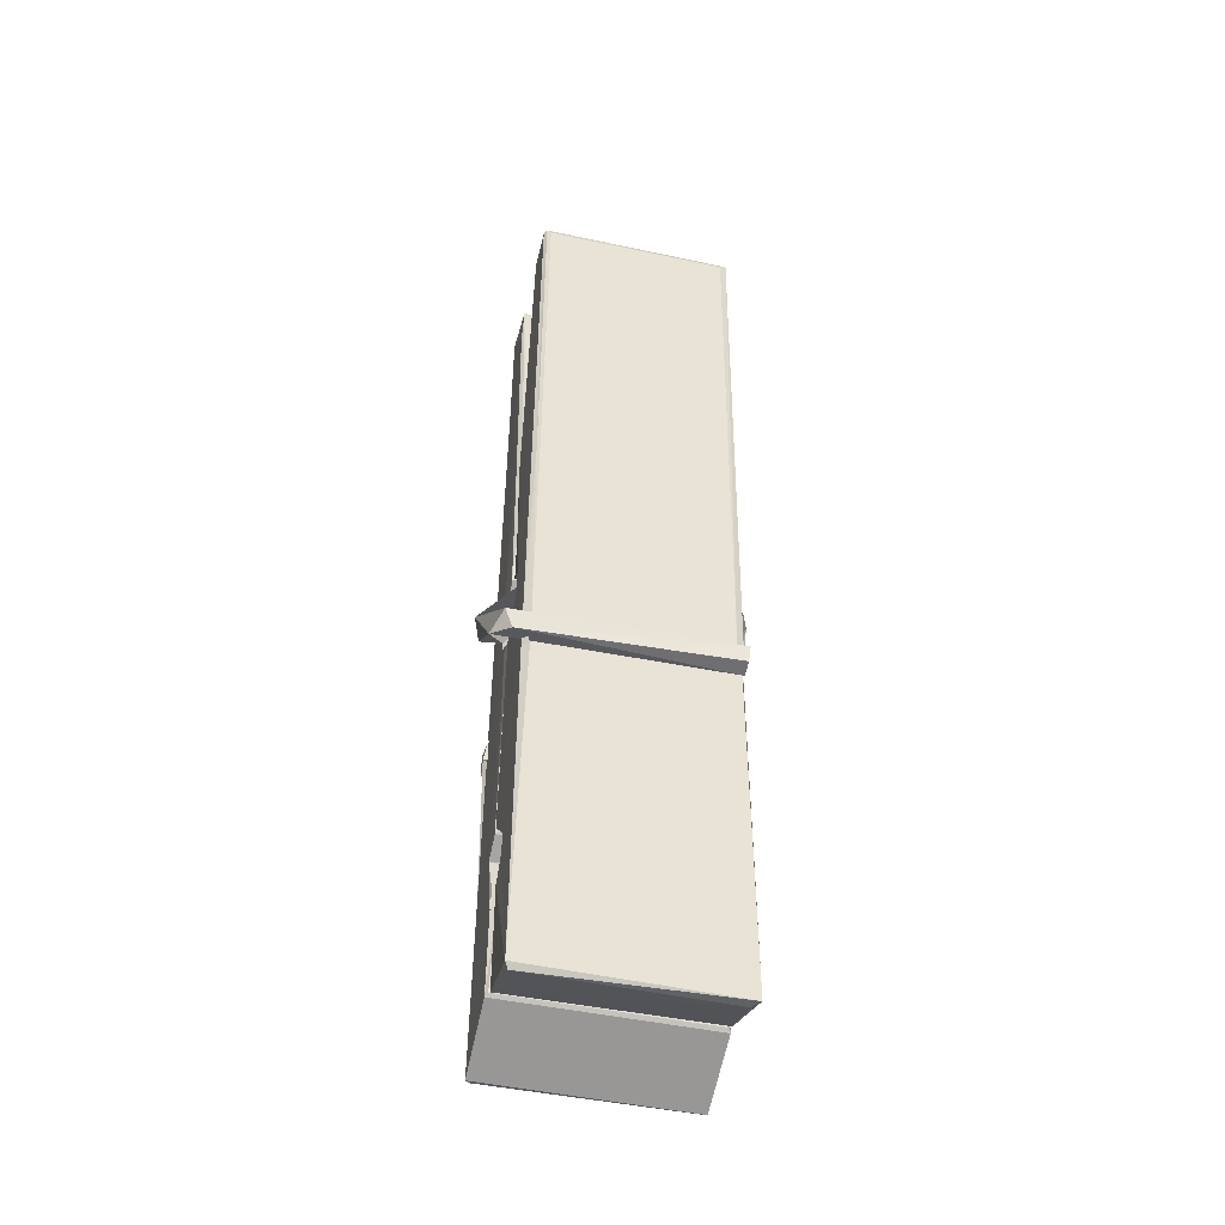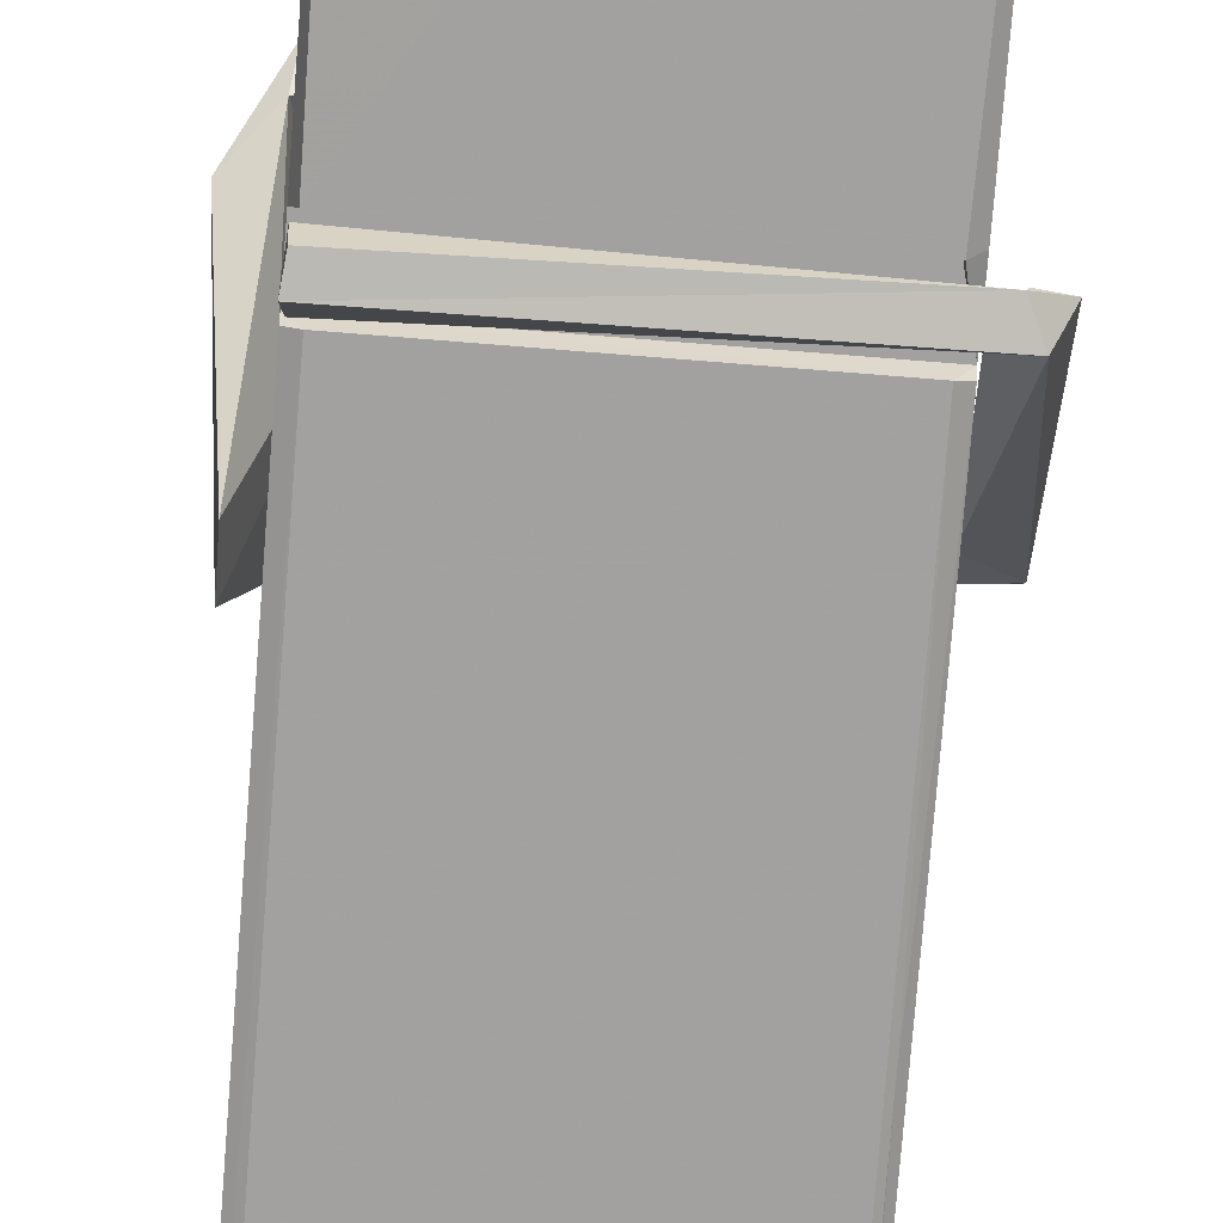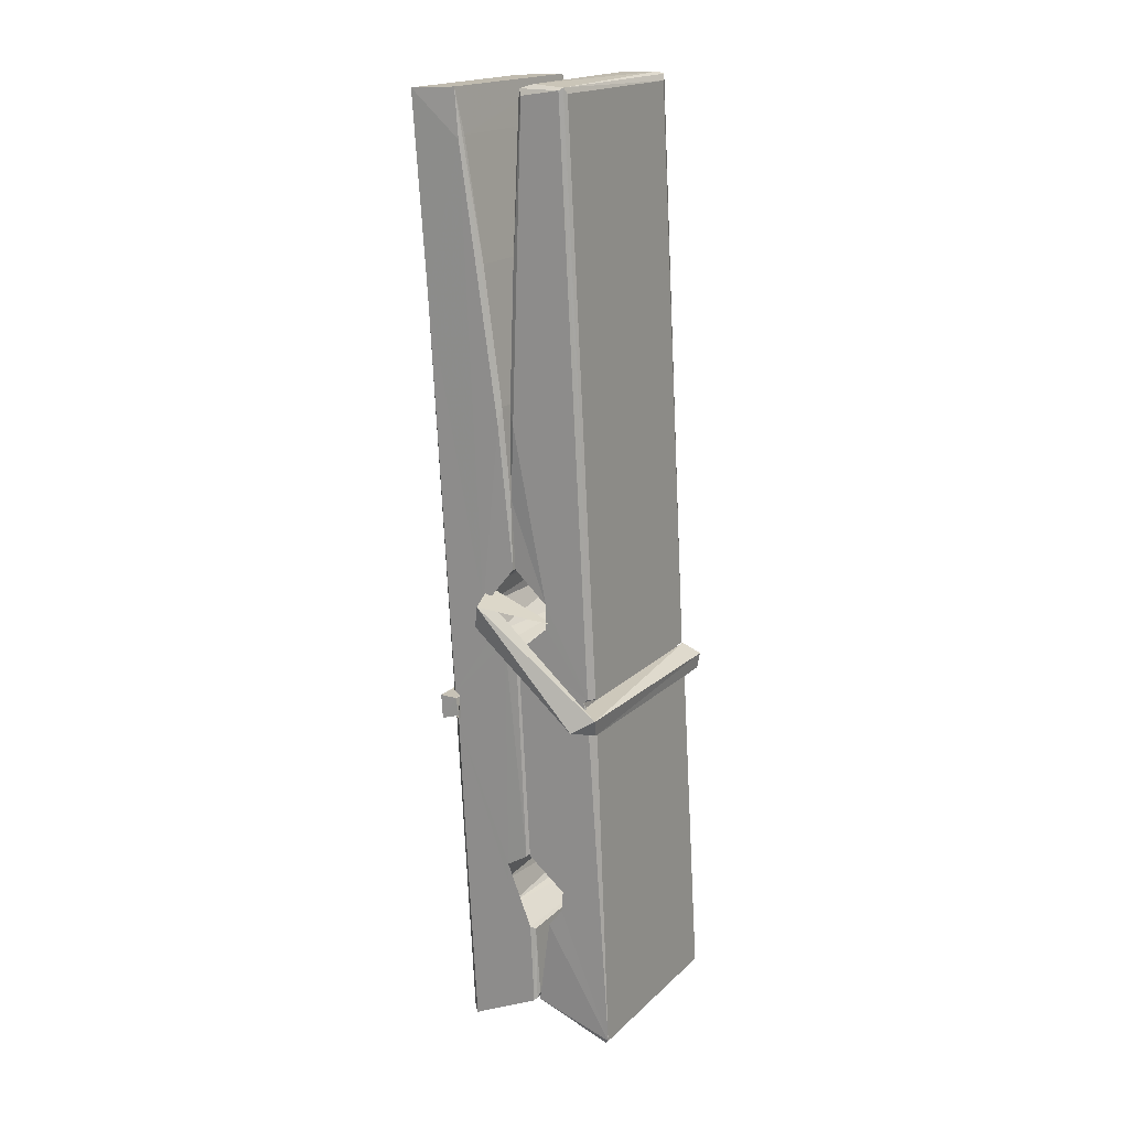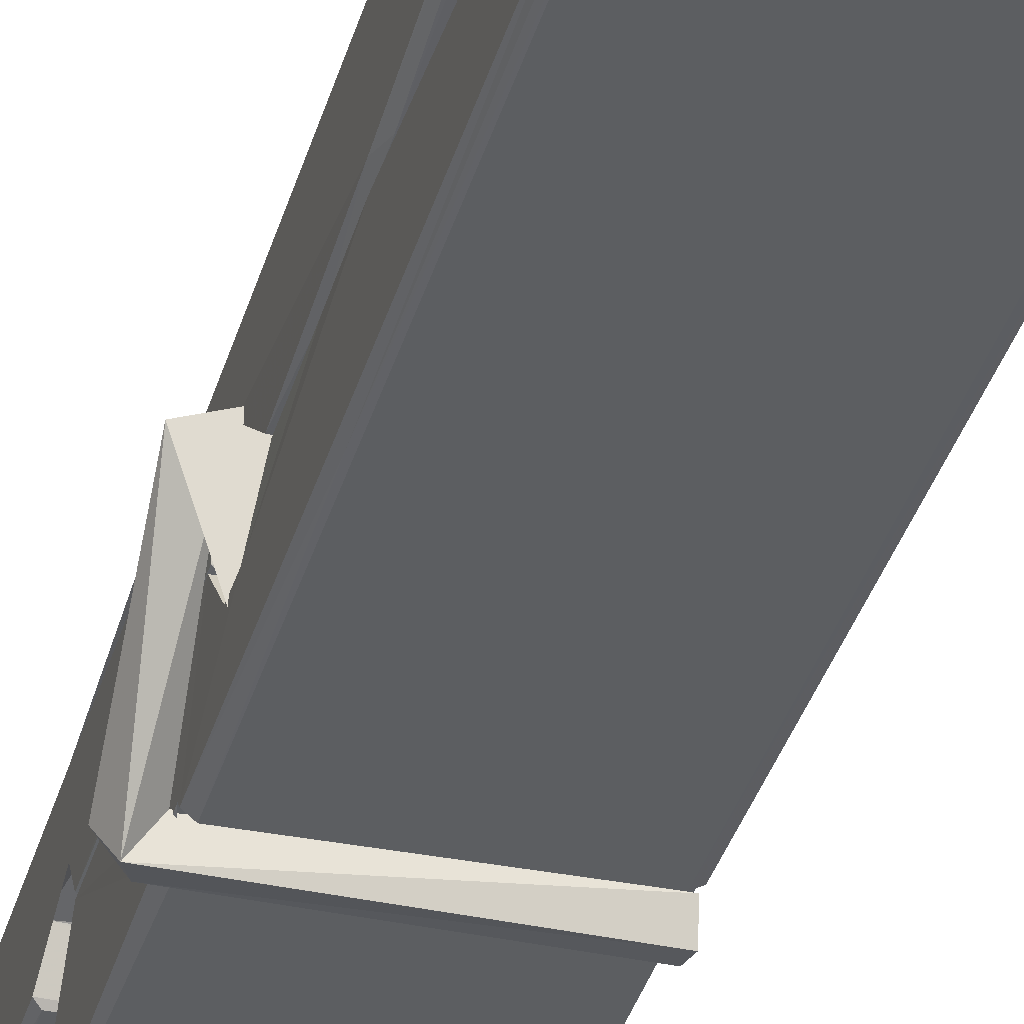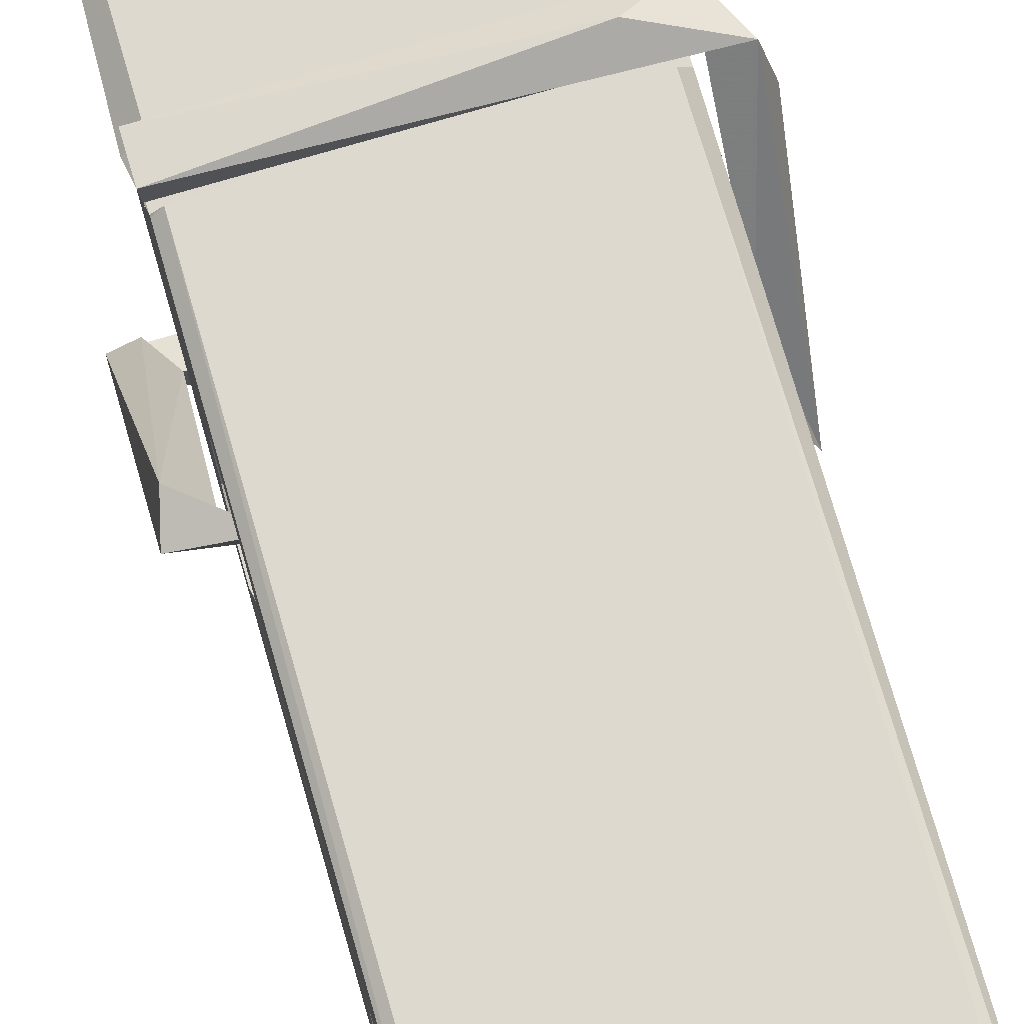
<metadata>
{"format":"obj","ext":"obj","renderer":"f3d","projection":"perspective","resolution":1024,"background":"white","views":[{"elev":-41.1,"azim":167.1,"up":"+Y"},{"elev":-76.4,"azim":-3.0,"up":"+Z"},{"elev":19.8,"azim":120.5,"up":"+Y"},{"elev":-33.8,"azim":165.3,"up":"+Z"},{"elev":75.1,"azim":165.7,"up":"+Z"}]}
</metadata>
<code>
v 1.81 9.811 -9.189
v 1.973 9.845 -9.248
v 1.812 9.843 -9.249
v 1.815 9.846 -9.25
v 1.798 10.39 -9.205
v 1.8 10.47 -9.192
v 1.797 10.57 -9.175
v 1.803 10.36 -9.21
v 1.955 10.57 -9.174
v 1.796 10.56 -9.132
v 1.796 10.33 -9.211
v 1.79 10.6 -9.168
v 1.97 9.979 -9.239
v 1.803 10.08 -9.169
v 1.8 10.16 -9.216
v 1.807 9.913 -9.235
v 1.807 9.92 -9.223
v 1.806 9.968 -9.226
v 1.971 9.927 -9.22
v 1.966 9.947 -9.213
v 1.812 9.93 -9.216
v 1.965 10.19 -9.196
v 1.96 10.21 -9.2
v 1.799 10.21 -9.203
v 1.8 10.23 -9.223
v 1.963 10.23 -9.224
v 1.808 10.11 -9.164
v 1.95 10.57 -9.176
v 1.953 10.61 -9.169
v 1.956 10.36 -9.211
v 1.965 10.17 -9.206
v 1.964 10.16 -9.227
v 1.965 10.17 -9.217
v 1.965 9.982 -9.242
v 1.971 9.847 -9.25
v 1.968 9.851 -9.251
v 1.971 10.09 -9.174
v 1.81 10.09 -9.165
v 1.95 10.57 -9.133
v 1.952 10.47 -9.193
v 1.801 10.18 -9.196
v 1.809 9.977 -9.24
v 1.816 9.948 -9.212
v 1.972 9.915 -9.243
v 1.804 10.28 -9.219
v 1.959 10.29 -9.22
v 1.8 10.2 -9.197
v 1.79 10.6 -9.133
v 1.797 10.6 -9.129
v 1.954 10.6 -9.131
v 1.958 10.44 -9.145
v 1.967 10.11 -9.169
v 1.968 9.912 -9.246
v 1.975 9.815 -9.191
v 1.97 9.816 -9.186
v 1.815 9.813 -9.185
v 1.809 9.84 -9.246
v 1.961 10.35 -9.21
v 1.97 9.968 -9.221
v 1.805 10.16 -9.228
v 1.96 10.16 -9.229
v 1.967 10.11 -9.173
v 1.801 10.16 -9.224
v 1.968 10.09 -9.171
v 1.963 10.09 -9.167
v 1.812 9.908 -9.245
v 1.802 10.11 -9.172
v 1.803 10.09 -9.173
v 1.962 10.11 -9.165
v 1.793 10.61 -9.225
v 1.97 9.846 -9.252
v 1.799 10.36 -9.218
v 1.796 10.47 -9.22
v 1.954 10.6 -9.229
v 1.954 10.61 -9.261
v 1.961 10.35 -9.224
v 1.958 10.36 -9.22
v 1.955 10.47 -9.222
v 1.796 10.35 -9.222
v 1.805 9.977 -9.241
v 1.97 9.981 -9.243
v 1.971 9.922 -9.262
v 1.805 9.958 -9.272
v 1.805 10.1 -9.3
v 1.97 9.972 -9.263
v 1.803 10.19 -9.256
v 1.961 10.22 -9.247
v 1.806 10.22 -9.243
v 1.964 10.21 -9.255
v 1.799 10.23 -9.224
v 1.8 10.18 -9.253
v 1.965 10.17 -9.249
v 1.965 10.19 -9.256
v 1.961 10.23 -9.225
v 1.801 10.16 -9.228
v 1.795 10.6 -9.265
v 1.955 10.36 -9.219
v 1.971 9.938 -9.274
v 1.961 10.1 -9.301
v 1.958 10.31 -9.285
v 1.948 10.61 -9.266
v 1.948 10.61 -9.236
v 1.951 10.61 -9.226
v 1.952 10.47 -9.221
v 1.799 10.21 -9.253
v 1.97 9.956 -9.275
v 1.806 9.923 -9.267
v 1.809 9.843 -9.251
v 1.801 10.28 -9.22
v 1.96 10.29 -9.221
v 1.96 10.13 -9.299
v 1.789 10.61 -9.262
v 1.794 10.61 -9.259
v 1.951 10.61 -9.264
v 1.966 10.13 -9.295
v 1.966 10.1 -9.297
v 1.973 9.828 -9.321
v 1.815 9.821 -9.312
v 1.802 10.1 -9.292
v 1.789 10.6 -9.228
v 1.971 9.824 -9.317
v 1.807 10.13 -9.298
v 1.801 10.13 -9.295
v 1.965 10.16 -9.23
v 1.801 10.13 -9.29
v 1.812 9.908 -9.246
v 1.809 9.822 -9.319
v 1.966 10.13 -9.291
v 1.961 10.11 -9.293
v 1.802 10.13 -9.297
v 1.967 10.12 -9.291
v 1.975 10.11 -9.308
v 1.802 10.1 -9.299
v 1.989 10.11 -9.293
v 1.803 10.11 -9.311
v 1.801 10.12 -9.313
v 1.97 10.09 -9.157
v 1.968 10.09 -9.172
v 1.968 10.19 -9.213
v 1.783 10.11 -9.158
v 1.963 10.19 -9.263
v 1.953 10.21 -9.195
v 1.807 10.16 -9.241
v 1.799 10.21 -9.196
v 1.786 10.21 -9.251
v 1.787 10.18 -9.259
v 1.778 10.11 -9.182
v 1.798 10.17 -9.221
v 1.822 10.09 -9.15
v 1.798 10.08 -9.159
v 1.796 10.09 -9.172
v 1.968 10.11 -9.17
v 1.799 10.11 -9.161
v 1.969 10.11 -9.156
v 1.987 10.2 -9.205
v 1.983 10.18 -9.2
v 1.977 10.11 -9.284
v 1.981 10.12 -9.31
f 49 29 12
f 8 5 6
f 5 7 6
f 7 40 6
f 40 8 6
f 58 30 29
f 58 29 9
f 12 5 11
f 18 15 42
f 15 63 42
f 20 59 19
f 38 14 1
f 18 43 17
f 18 59 43
f 17 43 21
f 22 23 26
f 41 31 15
f 15 32 60
f 7 5 12
f 50 9 29
f 48 10 49
f 28 12 29
f 28 29 40
f 29 30 40
f 23 24 26
f 22 47 23
f 47 24 23
f 41 22 31
f 18 13 59
f 43 59 20
f 19 17 21
f 21 20 19
f 44 16 19
f 16 17 19
f 54 57 2
f 69 52 51
f 39 51 50
f 28 7 12
f 30 8 40
f 40 7 28
f 25 45 26
f 25 26 24
f 47 22 41
f 31 33 15
f 33 32 15
f 34 13 42
f 42 13 18
f 43 20 21
f 36 35 3
f 36 3 4
f 57 3 2
f 3 35 2
f 10 39 50
f 10 50 49
f 25 11 45
f 11 5 8
f 11 8 45
f 45 8 30
f 26 45 46
f 45 30 46
f 58 22 26
f 26 46 58
f 46 30 58
f 51 39 69
f 39 10 69
f 25 24 11
f 47 67 48
f 67 27 48
f 48 27 10
f 51 9 50
f 22 9 51
f 52 22 51
f 64 37 55
f 55 56 54
f 54 56 1
f 4 3 66
f 36 4 66
f 36 66 53
f 35 36 53
f 35 53 2
f 56 55 38
f 66 3 57
f 1 18 17
f 14 18 1
f 15 18 14
f 47 11 24
f 11 47 48
f 12 11 48
f 49 12 48
f 29 49 50
f 9 22 58
f 31 22 52
f 31 52 33
f 64 19 59
f 19 64 44
f 2 44 64
f 2 64 54
f 57 54 1
f 32 61 60
f 33 13 32
f 62 33 52
f 47 41 15
f 15 60 63
f 60 61 42
f 34 42 61
f 32 13 34
f 32 34 61
f 33 59 13
f 64 59 33
f 38 55 65
f 55 37 65
f 14 68 15
f 60 42 63
f 66 16 44
f 66 44 53
f 2 53 44
f 55 54 64
f 38 1 56
f 17 57 1
f 57 17 16
f 66 57 16
f 15 68 67
f 62 37 64
f 68 37 62
f 68 62 67
f 64 33 62
f 52 69 62
f 67 62 69
f 67 69 27
f 47 15 67
f 69 10 27
f 37 38 65
f 38 37 68
f 68 14 38
f 82 117 71
f 75 76 74
f 76 77 78
f 76 78 74
f 78 103 74
f 73 72 79
f 73 79 120
f 83 85 106
f 83 80 85
f 83 106 98
f 83 98 107
f 106 116 98
f 105 86 91
f 87 94 89
f 112 123 122
f 123 90 105
f 90 88 105
f 70 73 120
f 103 78 104
f 78 77 97
f 78 97 104
f 88 94 87
f 89 86 105
f 105 87 89
f 93 86 89
f 117 116 99
f 115 100 111
f 96 111 101
f 111 100 101
f 100 114 101
f 72 73 104
f 73 70 103
f 73 103 104
f 104 97 72
f 90 109 94
f 94 88 90
f 105 88 87
f 92 91 93
f 91 86 93
f 95 91 92
f 92 124 95
f 95 81 80
f 80 81 85
f 98 82 107
f 107 82 126
f 108 71 118
f 127 121 117
f 114 112 96
f 114 96 101
f 102 103 70
f 72 97 110
f 72 110 109
f 110 94 109
f 97 77 110
f 89 94 110
f 89 110 76
f 110 77 76
f 122 111 96
f 96 112 122
f 79 72 109
f 109 90 79
f 127 84 119
f 113 112 114
f 114 102 113
f 75 102 114
f 75 114 100
f 75 100 115
f 121 127 118
f 126 71 108
f 84 127 117
f 99 84 117
f 127 83 107
f 127 119 83
f 95 123 91
f 91 123 105
f 90 123 112
f 90 112 79
f 112 120 79
f 112 70 120
f 70 112 113
f 70 113 102
f 102 75 103
f 103 75 74
f 76 75 89
f 75 115 89
f 115 93 89
f 81 128 116
f 106 85 81
f 106 81 116
f 98 116 117
f 98 117 82
f 121 71 117
f 71 121 118
f 127 108 118
f 92 93 124
f 93 115 124
f 123 95 125
f 81 95 124
f 128 81 124
f 124 115 128
f 128 115 111
f 111 122 125
f 111 125 128
f 122 123 125
f 80 83 119
f 71 126 82
f 127 107 108
f 107 126 108
f 119 129 128
f 128 125 119
f 80 125 95
f 125 80 119
f 99 116 128
f 99 128 129
f 99 129 119
f 119 84 99
f 131 158 130
f 132 136 158
f 132 134 133
f 130 136 133
f 132 133 135
f 136 132 135
f 130 158 136
f 149 137 154
f 154 152 153
f 155 134 158
f 158 131 139
f 151 148 153
f 147 146 151
f 155 142 156
f 156 142 139
f 155 139 142
f 142 155 141
f 141 155 142
f 145 144 143
f 145 143 144
f 148 145 144
f 144 145 148
f 146 145 148
f 147 145 146
f 146 148 151
f 147 140 145
f 156 139 131
f 134 155 156
f 155 158 139
f 145 140 148
f 147 150 140
f 150 147 151
f 150 149 140
f 140 153 148
f 153 140 154
f 154 140 149
f 151 138 150
f 153 152 151
f 138 152 137
f 137 152 154
f 150 137 149
f 137 150 138
f 138 151 152
f 157 134 156
f 157 156 131
f 157 131 134
f 132 158 134
f 134 131 133
f 131 130 133
f 133 136 135
f 49 29 12
f 8 5 6
f 5 7 6
f 7 40 6
f 40 8 6
f 58 30 29
f 58 29 9
f 12 5 11
f 18 15 42
f 15 63 42
f 20 59 19
f 38 14 1
f 18 43 17
f 18 59 43
f 17 43 21
f 22 23 26
f 41 31 15
f 15 32 60
f 7 5 12
f 50 9 29
f 48 10 49
f 28 12 29
f 28 29 40
f 29 30 40
f 23 24 26
f 22 47 23
f 47 24 23
f 41 22 31
f 18 13 59
f 43 59 20
f 19 17 21
f 21 20 19
f 44 16 19
f 16 17 19
f 54 57 2
f 69 52 51
f 39 51 50
f 28 7 12
f 30 8 40
f 40 7 28
f 25 45 26
f 25 26 24
f 47 22 41
f 31 33 15
f 33 32 15
f 34 13 42
f 42 13 18
f 43 20 21
f 36 35 3
f 36 3 4
f 57 3 2
f 3 35 2
f 10 39 50
f 10 50 49
f 25 11 45
f 11 5 8
f 11 8 45
f 45 8 30
f 26 45 46
f 45 30 46
f 58 22 26
f 26 46 58
f 46 30 58
f 51 39 69
f 39 10 69
f 25 24 11
f 47 67 48
f 67 27 48
f 48 27 10
f 51 9 50
f 22 9 51
f 52 22 51
f 64 37 55
f 55 56 54
f 54 56 1
f 4 3 66
f 36 4 66
f 36 66 53
f 35 36 53
f 35 53 2
f 56 55 38
f 66 3 57
f 1 18 17
f 14 18 1
f 15 18 14
f 47 11 24
f 11 47 48
f 12 11 48
f 49 12 48
f 29 49 50
f 9 22 58
f 31 22 52
f 31 52 33
f 64 19 59
f 19 64 44
f 2 44 64
f 2 64 54
f 57 54 1
f 32 61 60
f 33 13 32
f 62 33 52
f 47 41 15
f 15 60 63
f 60 61 42
f 34 42 61
f 32 13 34
f 32 34 61
f 33 59 13
f 64 59 33
f 38 55 65
f 55 37 65
f 14 68 15
f 60 42 63
f 66 16 44
f 66 44 53
f 2 53 44
f 55 54 64
f 38 1 56
f 17 57 1
f 57 17 16
f 66 57 16
f 15 68 67
f 62 37 64
f 68 37 62
f 68 62 67
f 64 33 62
f 52 69 62
f 67 62 69
f 67 69 27
f 47 15 67
f 69 10 27
f 37 38 65
f 38 37 68
f 68 14 38
f 82 117 71
f 75 76 74
f 76 77 78
f 76 78 74
f 78 103 74
f 73 72 79
f 73 79 120
f 83 85 106
f 83 80 85
f 83 106 98
f 83 98 107
f 106 116 98
f 105 86 91
f 87 94 89
f 112 123 122
f 123 90 105
f 90 88 105
f 70 73 120
f 103 78 104
f 78 77 97
f 78 97 104
f 88 94 87
f 89 86 105
f 105 87 89
f 93 86 89
f 117 116 99
f 115 100 111
f 96 111 101
f 111 100 101
f 100 114 101
f 72 73 104
f 73 70 103
f 73 103 104
f 104 97 72
f 90 109 94
f 94 88 90
f 105 88 87
f 92 91 93
f 91 86 93
f 95 91 92
f 92 124 95
f 95 81 80
f 80 81 85
f 98 82 107
f 107 82 126
f 108 71 118
f 127 121 117
f 114 112 96
f 114 96 101
f 102 103 70
f 72 97 110
f 72 110 109
f 110 94 109
f 97 77 110
f 89 94 110
f 89 110 76
f 110 77 76
f 122 111 96
f 96 112 122
f 79 72 109
f 109 90 79
f 127 84 119
f 113 112 114
f 114 102 113
f 75 102 114
f 75 114 100
f 75 100 115
f 121 127 118
f 126 71 108
f 84 127 117
f 99 84 117
f 127 83 107
f 127 119 83
f 95 123 91
f 91 123 105
f 90 123 112
f 90 112 79
f 112 120 79
f 112 70 120
f 70 112 113
f 70 113 102
f 102 75 103
f 103 75 74
f 76 75 89
f 75 115 89
f 115 93 89
f 81 128 116
f 106 85 81
f 106 81 116
f 98 116 117
f 98 117 82
f 121 71 117
f 71 121 118
f 127 108 118
f 92 93 124
f 93 115 124
f 123 95 125
f 81 95 124
f 128 81 124
f 124 115 128
f 128 115 111
f 111 122 125
f 111 125 128
f 122 123 125
f 80 83 119
f 71 126 82
f 127 107 108
f 107 126 108
f 119 129 128
f 128 125 119
f 80 125 95
f 125 80 119
f 99 116 128
f 99 128 129
f 99 129 119
f 119 84 99
f 131 158 130
f 132 136 158
f 132 134 133
f 130 136 133
f 132 133 135
f 136 132 135
f 130 158 136
f 149 137 154
f 154 152 153
f 155 134 158
f 158 131 139
f 151 148 153
f 147 146 151
f 155 142 156
f 156 142 139
f 155 139 142
f 142 155 141
f 141 155 142
f 145 144 143
f 145 143 144
f 148 145 144
f 144 145 148
f 146 145 148
f 147 145 146
f 146 148 151
f 147 140 145
f 156 139 131
f 134 155 156
f 155 158 139
f 145 140 148
f 147 150 140
f 150 147 151
f 150 149 140
f 140 153 148
f 153 140 154
f 154 140 149
f 151 138 150
f 153 152 151
f 138 152 137
f 137 152 154
f 150 137 149
f 137 150 138
f 138 151 152
f 157 134 156
f 157 156 131
f 157 131 134
f 132 158 134
f 134 131 133
f 131 130 133
f 133 136 135

</code>
